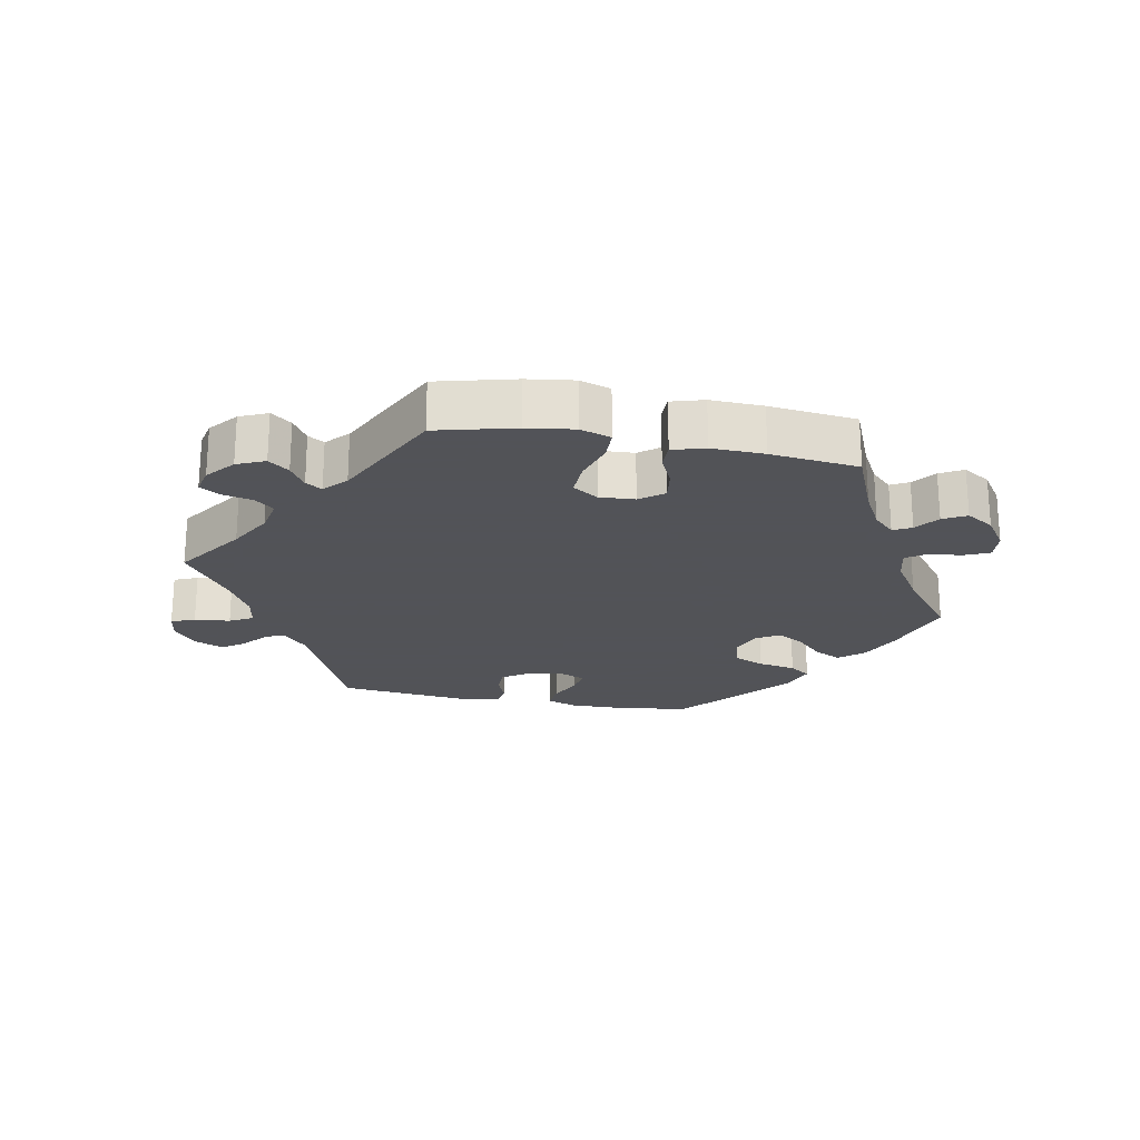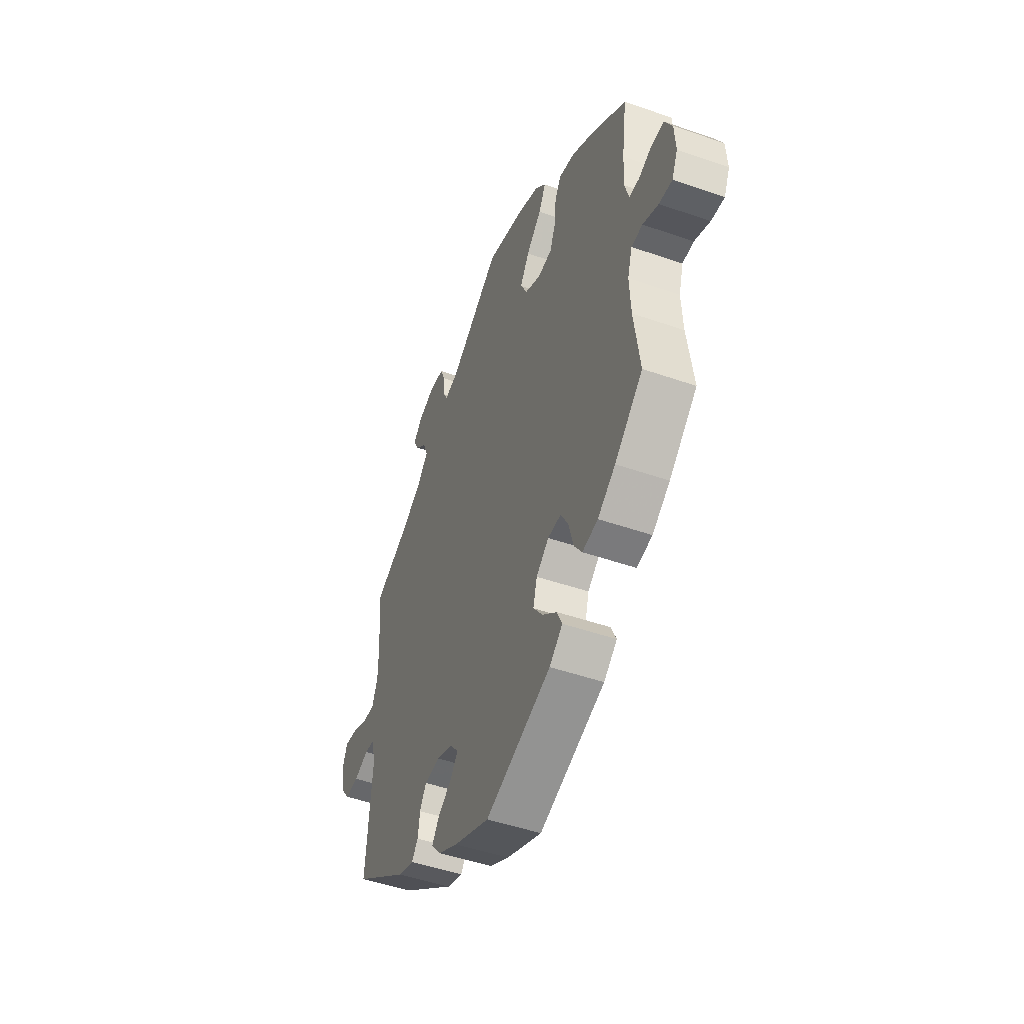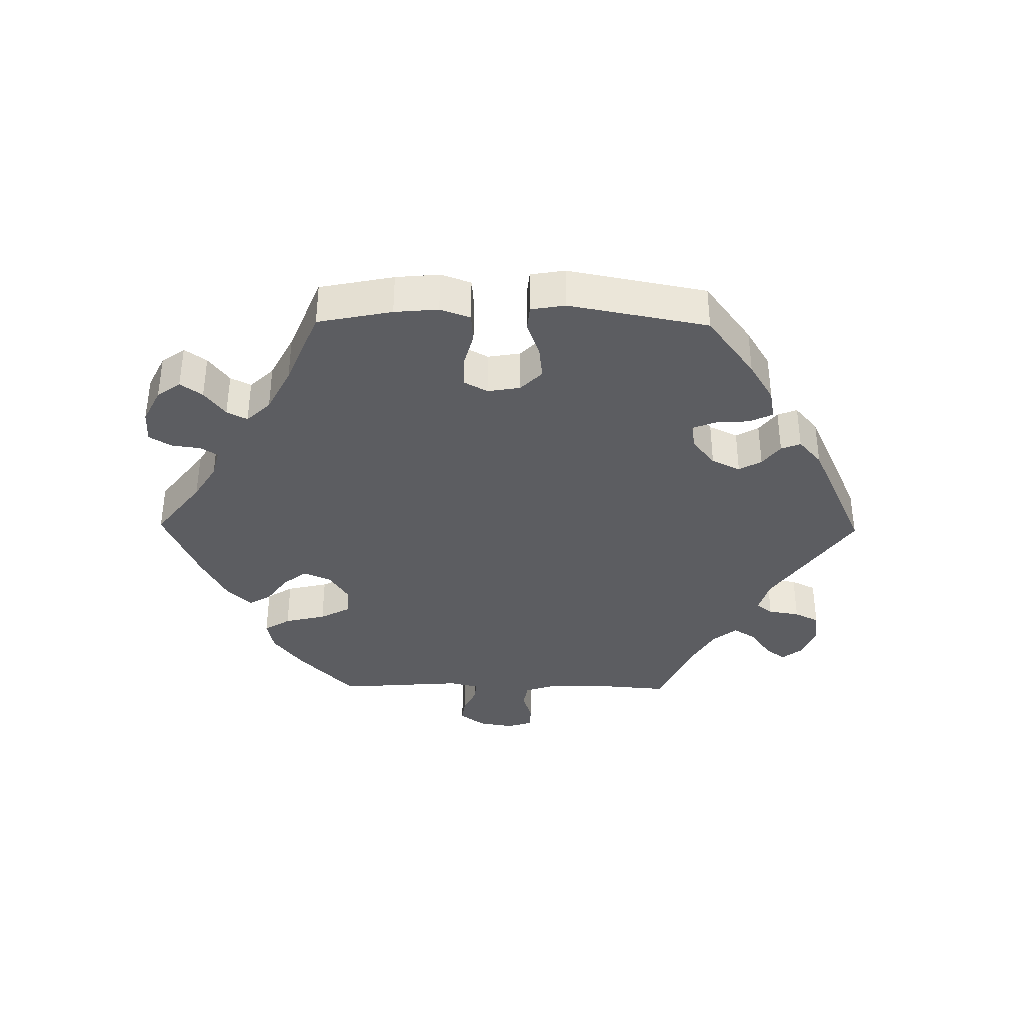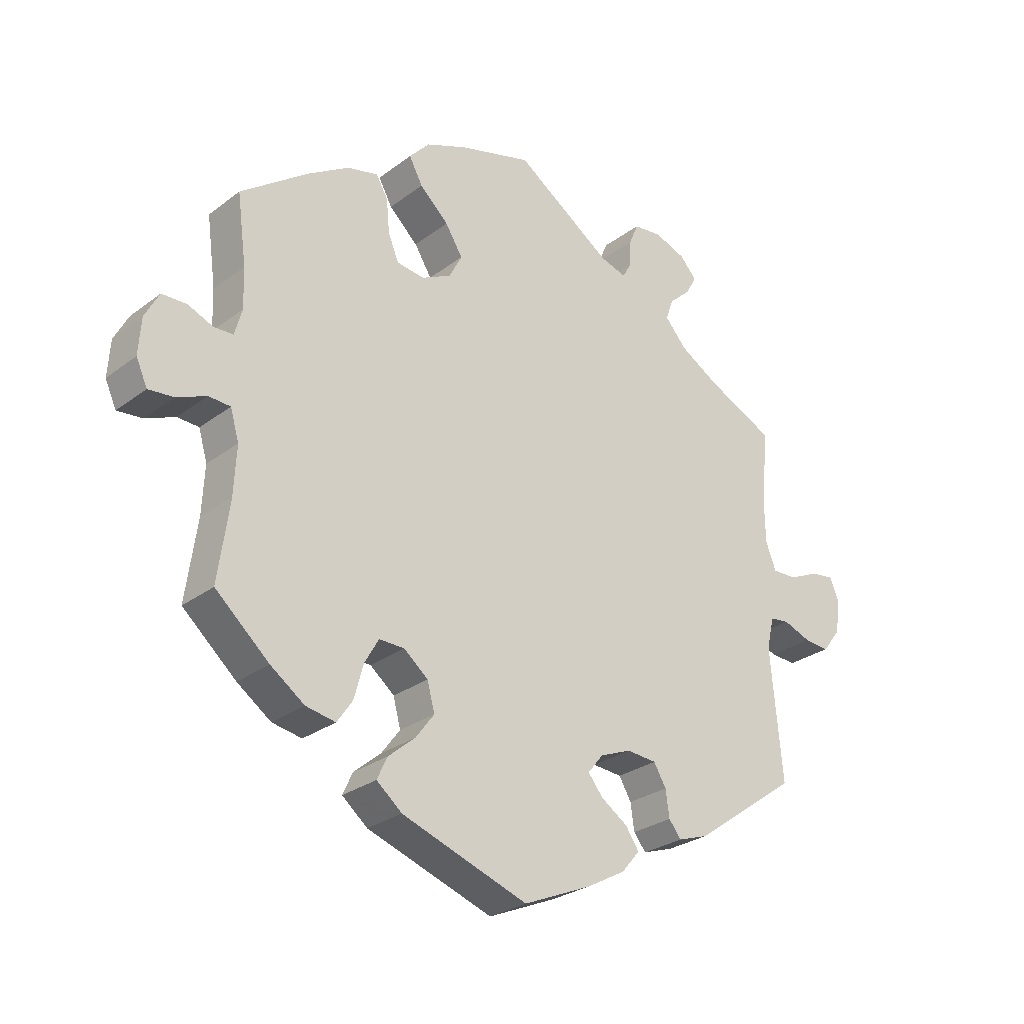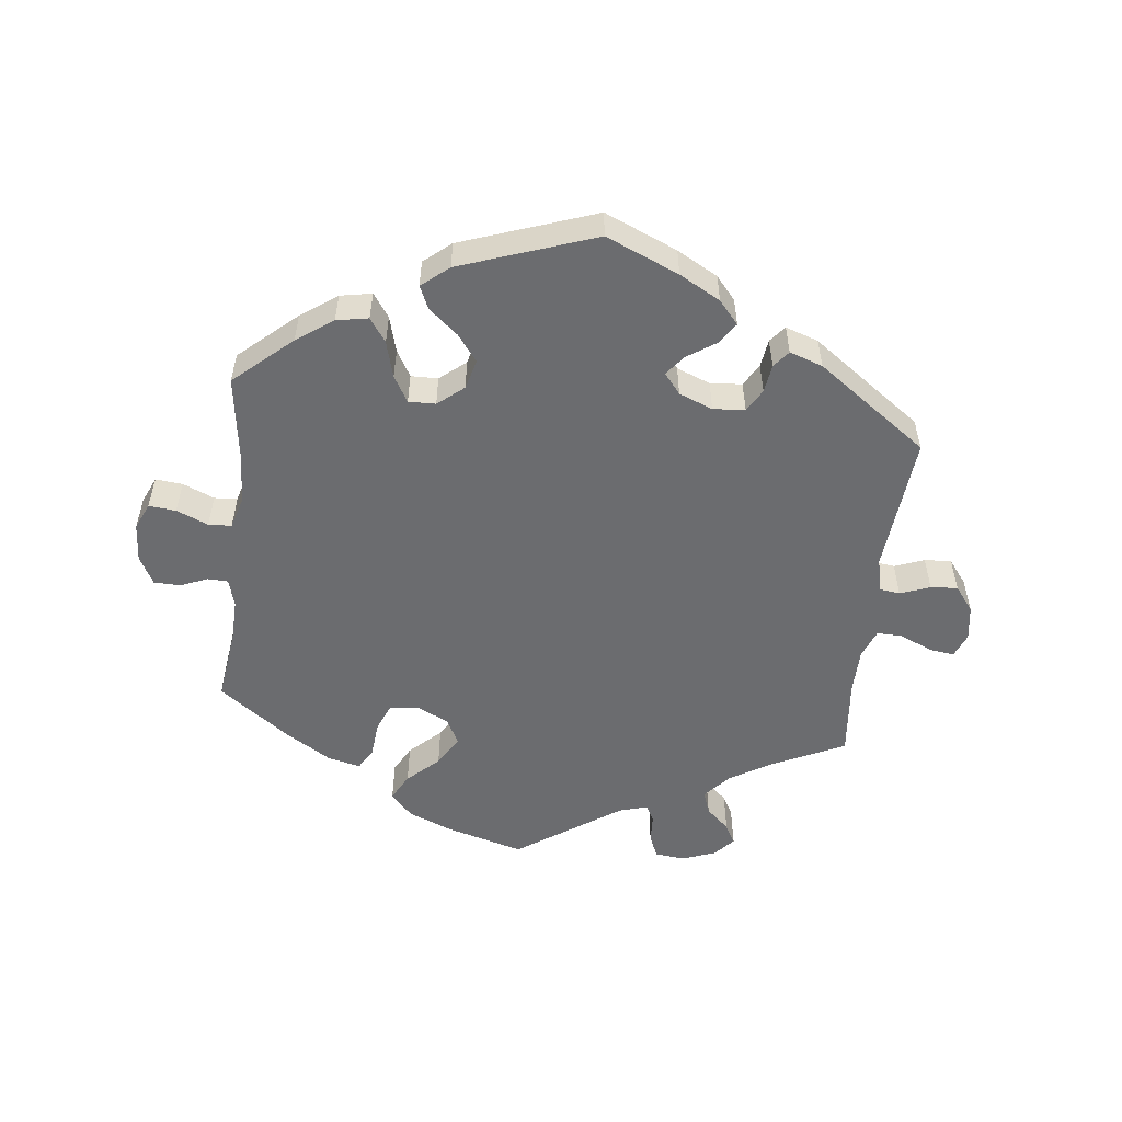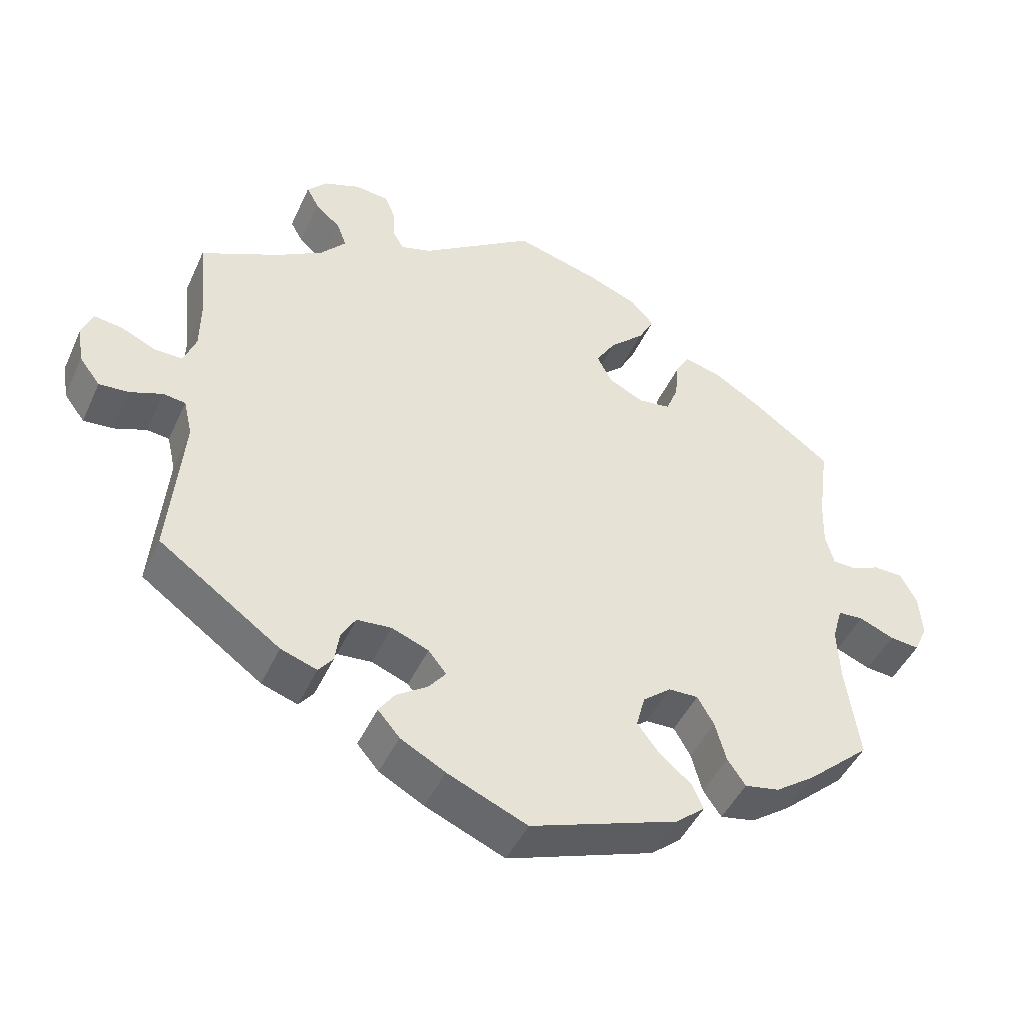
<metadata>
{"format":"obj","ext":"obj","renderer":"f3d","projection":"perspective","resolution":1024,"background":"white","views":[{"elev":-22.5,"azim":19.0,"up":"+Y"},{"elev":-48.0,"azim":68.6,"up":"+Z"},{"elev":-37.1,"azim":149.1,"up":"+Y"},{"elev":-27.4,"azim":139.0,"up":"+Z"},{"elev":-53.7,"azim":173.4,"up":"+Y"},{"elev":-45.9,"azim":-23.7,"up":"+Z"}]}
</metadata>
<code>
v 0.414 0.07 -0.365
v 0.359 0.07 -0.404
v 0.311 0.07 -0.413
v 0.286 0.07 -0.377
v 0.271 0.07 -0.322
v 0.248 0.07 -0.282
v 0.207 0.07 -0.283
v 0.168 0.07 -0.315
v 0.156 0.07 -0.36
v 0.186 0.07 -0.4
v 0.23 0.07 -0.437
v 0.246 0.07 -0.472
v 0.205 0.07 -0.506
v 0.001 0.07 -0.578
v -0.109 0.07 -0.531
v -0.171 0.07 -0.497
v -0.201 0.07 -0.462
v -0.179 0.07 -0.43
v -0.136 0.07 -0.401
v -0.112 0.07 -0.371
v -0.137 0.07 -0.34
v -0.188 0.07 -0.32
v -0.236 0.07 -0.324
v -0.256 0.07 -0.358
v -0.262 0.07 -0.401
v -0.282 0.07 -0.426
v -0.332 0.07 -0.409
v -0.5 0.07 -0.289
v -0.481 0.07 -0.08
v -0.493 0.07 -0.028
v -0.524 0.07 -0.024
v -0.569 0.07 -0.041
v -0.61 0.07 -0.044
v -0.639 0.07 -0.006
v -0.647 0.07 0.047
v -0.632 0.07 0.084
v -0.594 0.07 0.079
v -0.545 0.07 0.057
v -0.506 0.07 0.056
v -0.489 0.07 0.1
v -0.488 0.07 0.17
v -0.5 0.07 0.289
v -0.389 0.07 0.342
v -0.326 0.07 0.38
v -0.291 0.07 0.42
v -0.304 0.07 0.455
v -0.339 0.07 0.487
v -0.356 0.07 0.518
v -0.329 0.07 0.548
v -0.278 0.07 0.567
v -0.232 0.07 0.562
v -0.217 0.07 0.526
v -0.215 0.07 0.483
v -0.201 0.07 0.458
v -0.158 0.07 0.471
v -0.001 0.07 0.578
v 0.117 0.07 0.545
v 0.184 0.07 0.518
v 0.217 0.07 0.482
v 0.195 0.07 0.441
v 0.148 0.07 0.397
v 0.12 0.07 0.352
v 0.141 0.07 0.312
v 0.189 0.07 0.288
v 0.234 0.07 0.294
v 0.251 0.07 0.336
v 0.256 0.07 0.39
v 0.275 0.07 0.423
v 0.325 0.07 0.411
v 0.393 0.07 0.369
v 0.501 0.07 0.29
v 0.486 0.07 0.178
v 0.484 0.07 0.114
v 0.496 0.07 0.071
v 0.527 0.07 0.07
v 0.568 0.07 0.087
v 0.608 0.07 0.086
v 0.631 0.07 0.043
v 0.635 0.07 -0.016
v 0.617 0.07 -0.056
v 0.576 0.07 -0.052
v 0.528 0.07 -0.032
v 0.493 0.07 -0.034
v 0.479 0.07 -0.082
v 0.483 0.07 -0.159
v 0.501 0.07 -0.288
v 0.414 0 -0.365
v 0.359 0 -0.404
v 0.311 0 -0.413
v 0.286 0 -0.377
v 0.271 0 -0.322
v 0.248 0 -0.282
v 0.207 0 -0.283
v 0.168 0 -0.315
v 0.156 0 -0.36
v 0.186 0 -0.4
v 0.23 0 -0.437
v 0.246 0 -0.472
v 0.205 0 -0.506
v 0.001 0 -0.578
v -0.109 0 -0.531
v -0.171 0 -0.497
v -0.201 0 -0.462
v -0.179 0 -0.43
v -0.136 0 -0.401
v -0.112 0 -0.371
v -0.137 0 -0.34
v -0.188 0 -0.32
v -0.236 0 -0.324
v -0.256 0 -0.358
v -0.262 0 -0.401
v -0.282 0 -0.426
v -0.332 0 -0.409
v -0.5 0 -0.289
v -0.481 0 -0.08
v -0.493 0 -0.028
v -0.524 0 -0.024
v -0.569 0 -0.041
v -0.61 0 -0.044
v -0.639 0 -0.006
v -0.647 0 0.047
v -0.632 0 0.084
v -0.594 0 0.079
v -0.545 0 0.057
v -0.506 0 0.056
v -0.489 0 0.1
v -0.488 0 0.17
v -0.5 0 0.289
v -0.389 0 0.342
v -0.326 0 0.38
v -0.291 0 0.42
v -0.304 0 0.455
v -0.339 0 0.487
v -0.356 0 0.518
v -0.329 0 0.548
v -0.278 0 0.567
v -0.232 0 0.562
v -0.217 0 0.526
v -0.215 0 0.483
v -0.201 0 0.458
v -0.158 0 0.471
v -0.001 0 0.578
v 0.117 0 0.545
v 0.184 0 0.518
v 0.217 0 0.482
v 0.195 0 0.441
v 0.148 0 0.397
v 0.12 0 0.352
v 0.141 0 0.312
v 0.189 0 0.288
v 0.234 0 0.294
v 0.251 0 0.336
v 0.256 0 0.39
v 0.275 0 0.423
v 0.325 0 0.411
v 0.393 0 0.369
v 0.501 0 0.29
v 0.486 0 0.178
v 0.484 0 0.114
v 0.496 0 0.071
v 0.527 0 0.07
v 0.568 0 0.087
v 0.608 0 0.086
v 0.631 0 0.043
v 0.635 0 -0.016
v 0.617 0 -0.056
v 0.576 0 -0.052
v 0.528 0 -0.032
v 0.493 0 -0.034
v 0.479 0 -0.082
v 0.483 0 -0.159
v 0.501 0 -0.288
f 85 86 1 2
f 84 85 2 3
f 83 84 3 4
f 79 80 81 82
f 79 82 83
f 78 79 83
f 75 76 77 78
f 74 75 78 83
f 73 74 83 4
f 69 70 71 72
f 66 67 68 69
f 65 66 69 72
f 64 65 72 73
f 58 59 60 61
f 58 61 62
f 55 56 57 58
f 54 55 58 62
f 50 51 52 53
f 50 53 54
f 49 50 54
f 46 47 48 49
f 45 46 49 54
f 44 45 54 62
f 41 42 43
f 40 41 43 44
f 39 40 44 62
f 35 36 37 38
f 35 38 39
f 34 35 39
f 31 32 33 34
f 30 31 34 39
f 29 30 39 62
f 24 25 26 27
f 23 24 27 28
f 22 23 28 29
f 16 17 18 19
f 16 19 20
f 15 16 20
f 14 15 20
f 13 14 20
f 10 11 12 13
f 9 10 13 20
f 8 9 20 21
f 64 73 4 5
f 63 64 5 6
f 62 63 6 7
f 21 22 29 62
f 7 8 21 62
f 88 87 172 171
f 89 88 171 170
f 90 89 170 169
f 168 167 166 165
f 169 168 165
f 169 165 164
f 164 163 162 161
f 169 164 161 160
f 90 169 160 159
f 158 157 156 155
f 155 154 153 152
f 158 155 152 151
f 159 158 151 150
f 147 146 145 144
f 148 147 144
f 144 143 142 141
f 148 144 141 140
f 139 138 137 136
f 140 139 136
f 140 136 135
f 135 134 133 132
f 140 135 132 131
f 148 140 131 130
f 129 128 127
f 130 129 127 126
f 148 130 126 125
f 124 123 122 121
f 125 124 121
f 125 121 120
f 120 119 118 117
f 125 120 117 116
f 148 125 116 115
f 113 112 111 110
f 114 113 110 109
f 115 114 109 108
f 105 104 103 102
f 106 105 102
f 106 102 101
f 106 101 100
f 106 100 99
f 99 98 97 96
f 106 99 96 95
f 107 106 95 94
f 91 90 159 150
f 92 91 150 149
f 93 92 149 148
f 148 115 108 107
f 148 107 94 93
f 1 87 88 2
f 2 88 89 3
f 3 89 90 4
f 4 90 91 5
f 5 91 92 6
f 6 92 93 7
f 7 93 94 8
f 8 94 95 9
f 9 95 96 10
f 10 96 97 11
f 11 97 98 12
f 12 98 99 13
f 13 99 100 14
f 14 100 101 15
f 15 101 102 16
f 16 102 103 17
f 17 103 104 18
f 18 104 105 19
f 19 105 106 20
f 20 106 107 21
f 21 107 108 22
f 22 108 109 23
f 23 109 110 24
f 24 110 111 25
f 25 111 112 26
f 26 112 113 27
f 27 113 114 28
f 28 114 115 29
f 29 115 116 30
f 30 116 117 31
f 31 117 118 32
f 32 118 119 33
f 33 119 120 34
f 34 120 121 35
f 35 121 122 36
f 36 122 123 37
f 37 123 124 38
f 38 124 125 39
f 39 125 126 40
f 40 126 127 41
f 41 127 128 42
f 42 128 129 43
f 43 129 130 44
f 44 130 131 45
f 45 131 132 46
f 46 132 133 47
f 47 133 134 48
f 48 134 135 49
f 49 135 136 50
f 50 136 137 51
f 51 137 138 52
f 52 138 139 53
f 53 139 140 54
f 54 140 141 55
f 55 141 142 56
f 56 142 143 57
f 57 143 144 58
f 58 144 145 59
f 59 145 146 60
f 60 146 147 61
f 61 147 148 62
f 62 148 149 63
f 63 149 150 64
f 64 150 151 65
f 65 151 152 66
f 66 152 153 67
f 67 153 154 68
f 68 154 155 69
f 69 155 156 70
f 70 156 157 71
f 71 157 158 72
f 72 158 159 73
f 73 159 160 74
f 74 160 161 75
f 75 161 162 76
f 76 162 163 77
f 77 163 164 78
f 78 164 165 79
f 79 165 166 80
f 80 166 167 81
f 81 167 168 82
f 82 168 169 83
f 83 169 170 84
f 84 170 171 85
f 85 171 172 86
f 86 172 87 1

</code>
